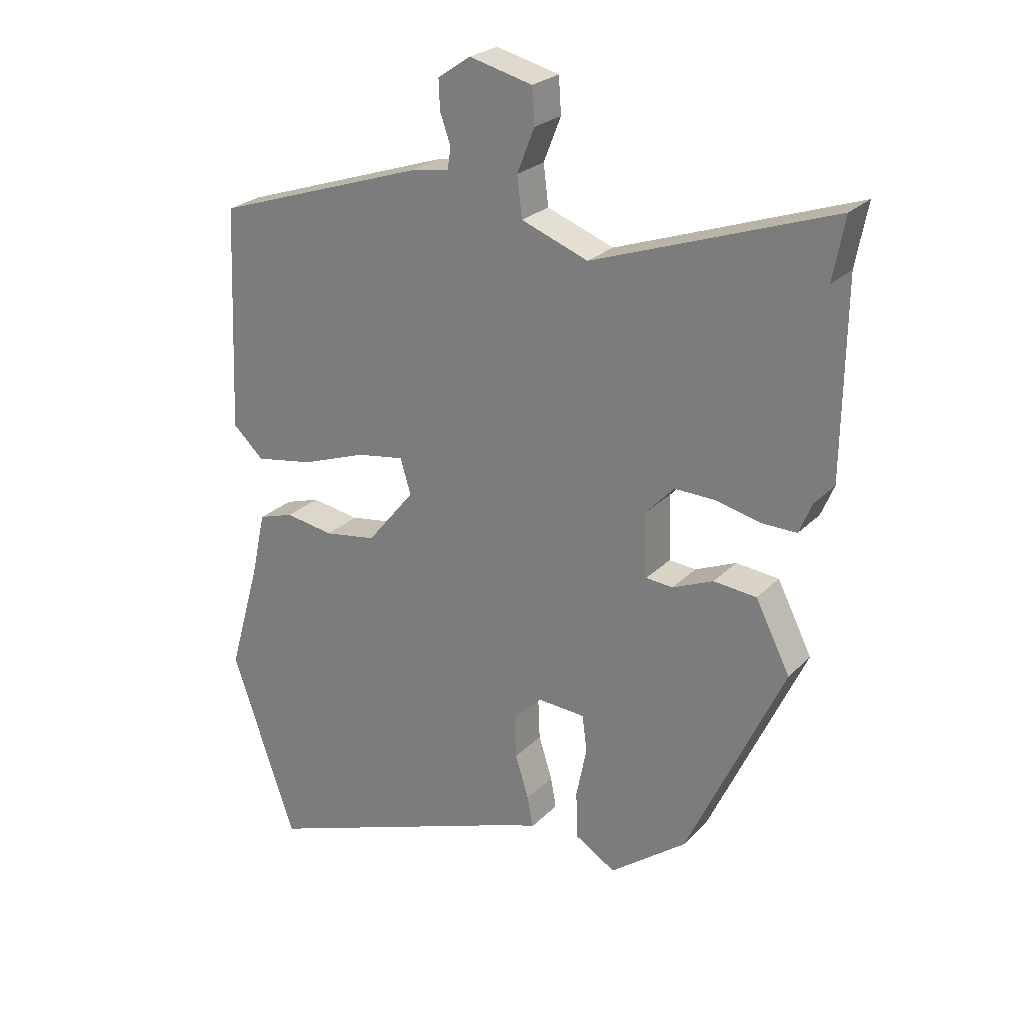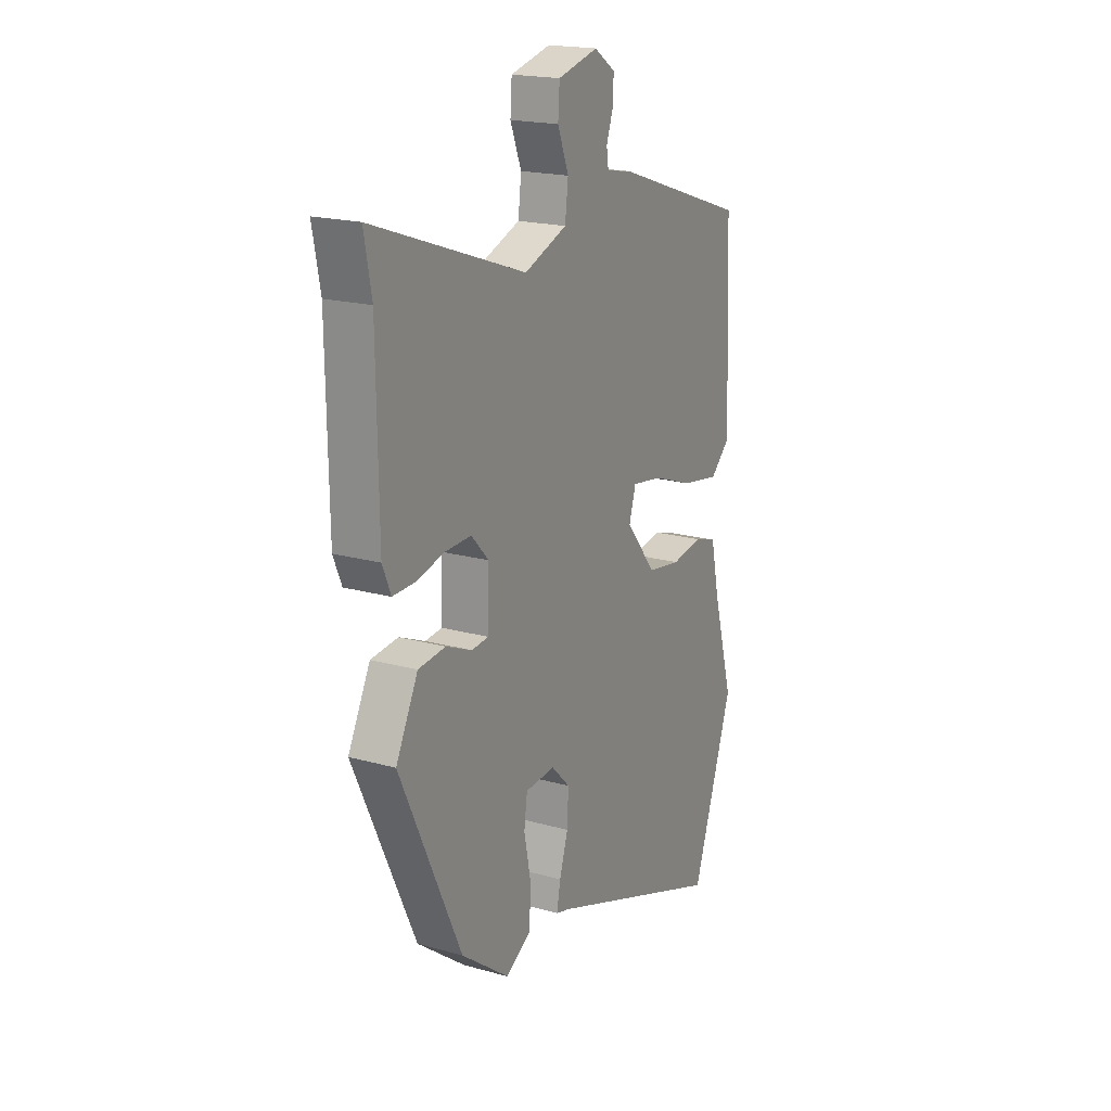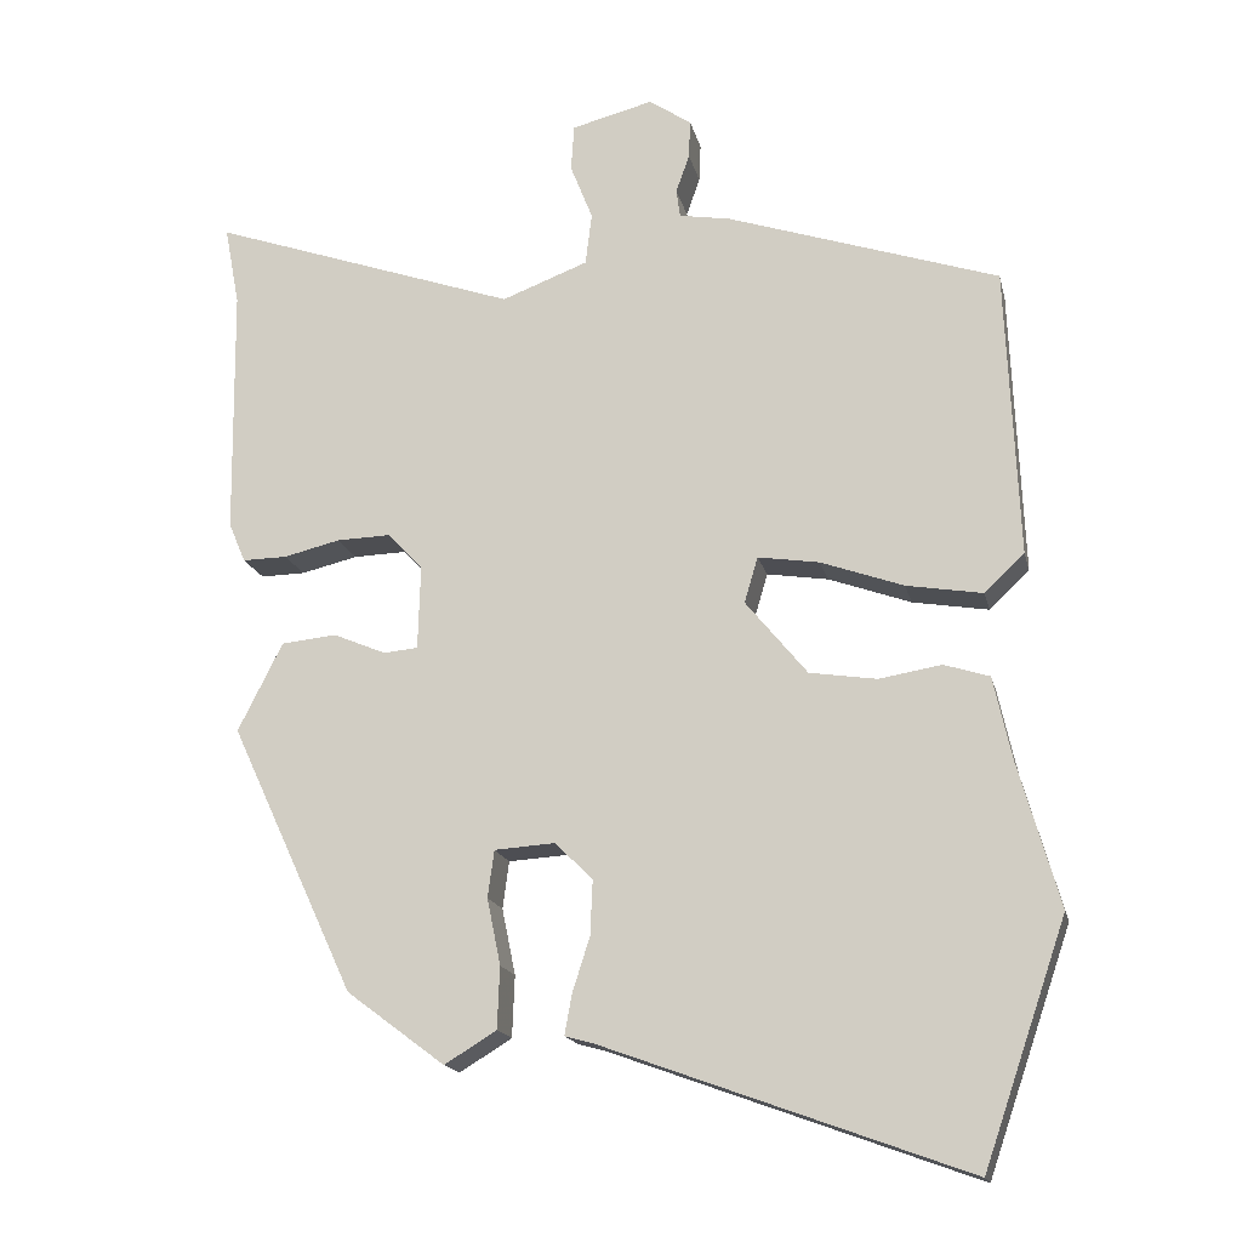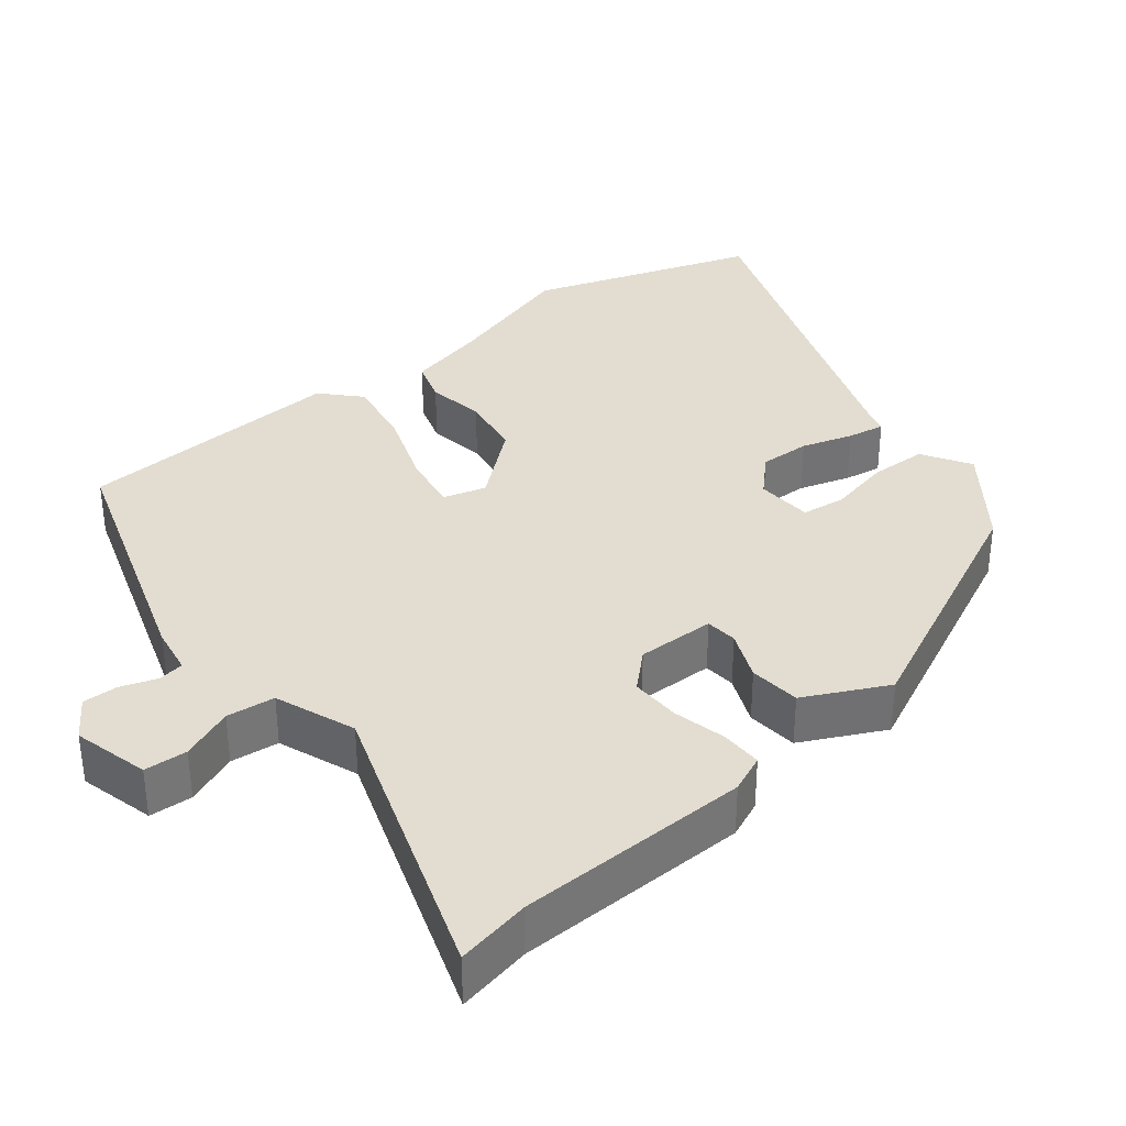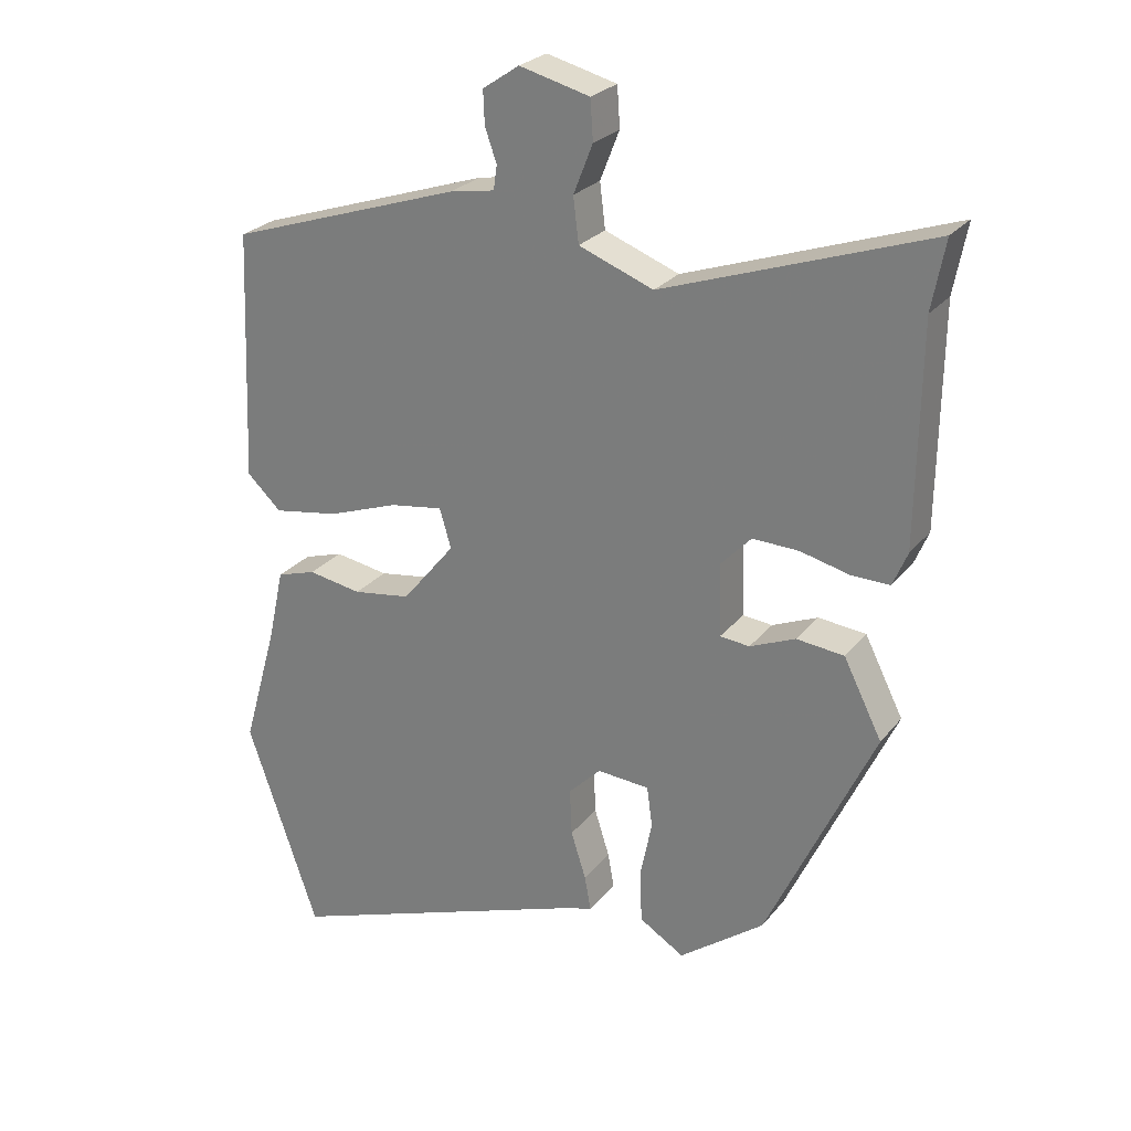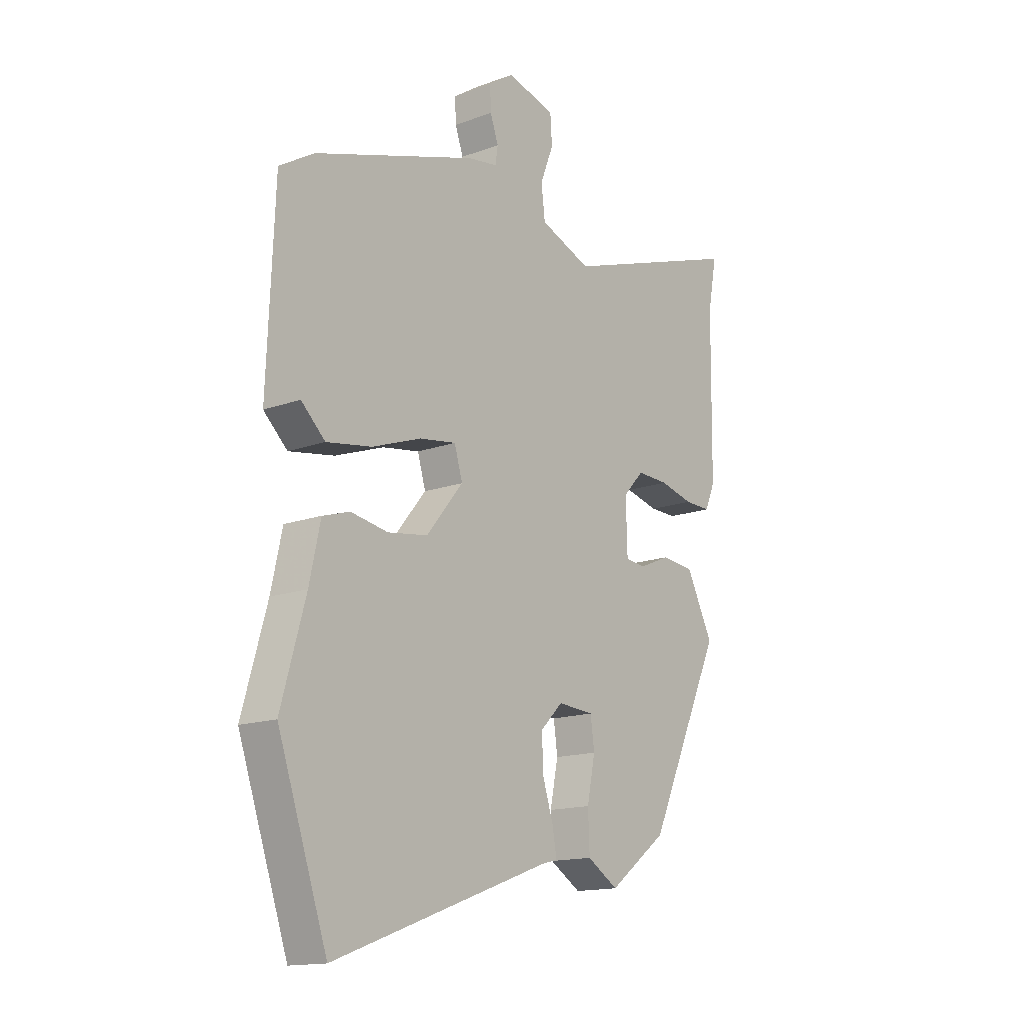
<metadata>
{"format":"obj","ext":"obj","renderer":"f3d","projection":"perspective","resolution":1024,"background":"white","views":[{"elev":24.8,"azim":32.6,"up":"+Z"},{"elev":19.2,"azim":117.9,"up":"+Z"},{"elev":-16.8,"azim":-167.3,"up":"+Z"},{"elev":35.4,"azim":51.1,"up":"+Y"},{"elev":25.8,"azim":29.5,"up":"+Z"},{"elev":-15.2,"azim":-52.1,"up":"+Z"}]}
</metadata>
<code>
v -0.443 0.07 -0.665
v -0.547 0.07 -0.364
v -0.496 0.07 -0.184
v -0.473 0.07 -0.079
v -0.416 0.07 -0.061
v -0.338 0.07 -0.074
v -0.254 0.07 -0.061
v -0.177 0.07 0.033
v -0.194 0.07 0.09
v -0.271 0.07 0.078
v -0.374 0.07 0.041
v -0.469 0.07 0.025
v -0.519 0.07 0.072
v -0.504 0.07 0.435
v -0.164 0.07 0.548
v -0.1 0.07 0.559
v -0.095 0.07 0.594
v -0.112 0.07 0.642
v -0.114 0.07 0.69
v -0.061 0.07 0.726
v 0.041 0.07 0.7
v 0.045 0.07 0.642
v 0.017 0.07 0.571
v 0.025 0.07 0.506
v 0.133 0.07 0.465
v 0.519 0.07 0.599
v 0.5 0.07 0.499
v 0.496 0.07 0.184
v 0.475 0.07 0.134
v 0.419 0.07 0.135
v 0.348 0.07 0.152
v 0.281 0.07 0.154
v 0.237 0.07 0.107
v 0.24 0.07 0.002
v 0.283 0.07 -0.002
v 0.349 0.07 0.026
v 0.418 0.07 0.019
v 0.474 0.07 -0.092
v 0.318 0.07 -0.428
v 0.195 0.07 -0.52
v 0.13 0.07 -0.48
v 0.127 0.07 -0.403
v 0.144 0.07 -0.32
v 0.136 0.07 -0.261
v 0.06 0.07 -0.256
v 0.013 0.07 -0.303
v 0.016 0.07 -0.371
v 0.038 0.07 -0.44
v 0.047 0.07 -0.49
v 0.011 0.07 -0.5
v -0.443 0 -0.665
v -0.547 0 -0.364
v -0.496 0 -0.184
v -0.473 0 -0.079
v -0.416 0 -0.061
v -0.338 0 -0.074
v -0.254 0 -0.061
v -0.177 0 0.033
v -0.194 0 0.09
v -0.271 0 0.078
v -0.374 0 0.041
v -0.469 0 0.025
v -0.519 0 0.072
v -0.504 0 0.435
v -0.164 0 0.548
v -0.1 0 0.559
v -0.095 0 0.594
v -0.112 0 0.642
v -0.114 0 0.69
v -0.061 0 0.726
v 0.041 0 0.7
v 0.045 0 0.642
v 0.017 0 0.571
v 0.025 0 0.506
v 0.133 0 0.465
v 0.519 0 0.599
v 0.5 0 0.499
v 0.496 0 0.184
v 0.475 0 0.134
v 0.419 0 0.135
v 0.348 0 0.152
v 0.281 0 0.154
v 0.237 0 0.107
v 0.24 0 0.002
v 0.283 0 -0.002
v 0.349 0 0.026
v 0.418 0 0.019
v 0.474 0 -0.092
v 0.318 0 -0.428
v 0.195 0 -0.52
v 0.13 0 -0.48
v 0.127 0 -0.403
v 0.144 0 -0.32
v 0.136 0 -0.261
v 0.06 0 -0.256
v 0.013 0 -0.303
v 0.016 0 -0.371
v 0.038 0 -0.44
v 0.047 0 -0.49
v 0.011 0 -0.5
f 47 48 49 50
f 46 47 50 1
f 45 46 1 2
f 40 41 42 43
f 40 43 44
f 39 40 44
f 38 39 44
f 35 36 37 38
f 34 35 38 44
f 33 34 44 45
f 28 29 30 31
f 27 28 31 32
f 25 26 27 32
f 24 25 32 33
f 20 21 22 23
f 20 23 24
f 17 18 19 20
f 16 17 20 24
f 10 11 12 13
f 9 10 13 14
f 3 4 5 6
f 3 6 7
f 2 3 7
f 45 2 7
f 33 45 7 8
f 24 33 8 9
f 15 16 24
f 9 14 15 24
f 100 99 98 97
f 51 100 97 96
f 52 51 96 95
f 93 92 91 90
f 94 93 90
f 94 90 89
f 94 89 88
f 88 87 86 85
f 94 88 85 84
f 95 94 84 83
f 81 80 79 78
f 82 81 78 77
f 82 77 76 75
f 83 82 75 74
f 73 72 71 70
f 74 73 70
f 70 69 68 67
f 74 70 67 66
f 63 62 61 60
f 64 63 60 59
f 56 55 54 53
f 57 56 53
f 57 53 52
f 57 52 95
f 58 57 95 83
f 59 58 83 74
f 74 66 65
f 74 65 64 59
f 1 51 52 2
f 2 52 53 3
f 3 53 54 4
f 4 54 55 5
f 5 55 56 6
f 6 56 57 7
f 7 57 58 8
f 8 58 59 9
f 9 59 60 10
f 10 60 61 11
f 11 61 62 12
f 12 62 63 13
f 13 63 64 14
f 14 64 65 15
f 15 65 66 16
f 16 66 67 17
f 17 67 68 18
f 18 68 69 19
f 19 69 70 20
f 20 70 71 21
f 21 71 72 22
f 22 72 73 23
f 23 73 74 24
f 24 74 75 25
f 25 75 76 26
f 26 76 77 27
f 27 77 78 28
f 28 78 79 29
f 29 79 80 30
f 30 80 81 31
f 31 81 82 32
f 32 82 83 33
f 33 83 84 34
f 34 84 85 35
f 35 85 86 36
f 36 86 87 37
f 37 87 88 38
f 38 88 89 39
f 39 89 90 40
f 40 90 91 41
f 41 91 92 42
f 42 92 93 43
f 43 93 94 44
f 44 94 95 45
f 45 95 96 46
f 46 96 97 47
f 47 97 98 48
f 48 98 99 49
f 49 99 100 50
f 50 100 51 1

</code>
